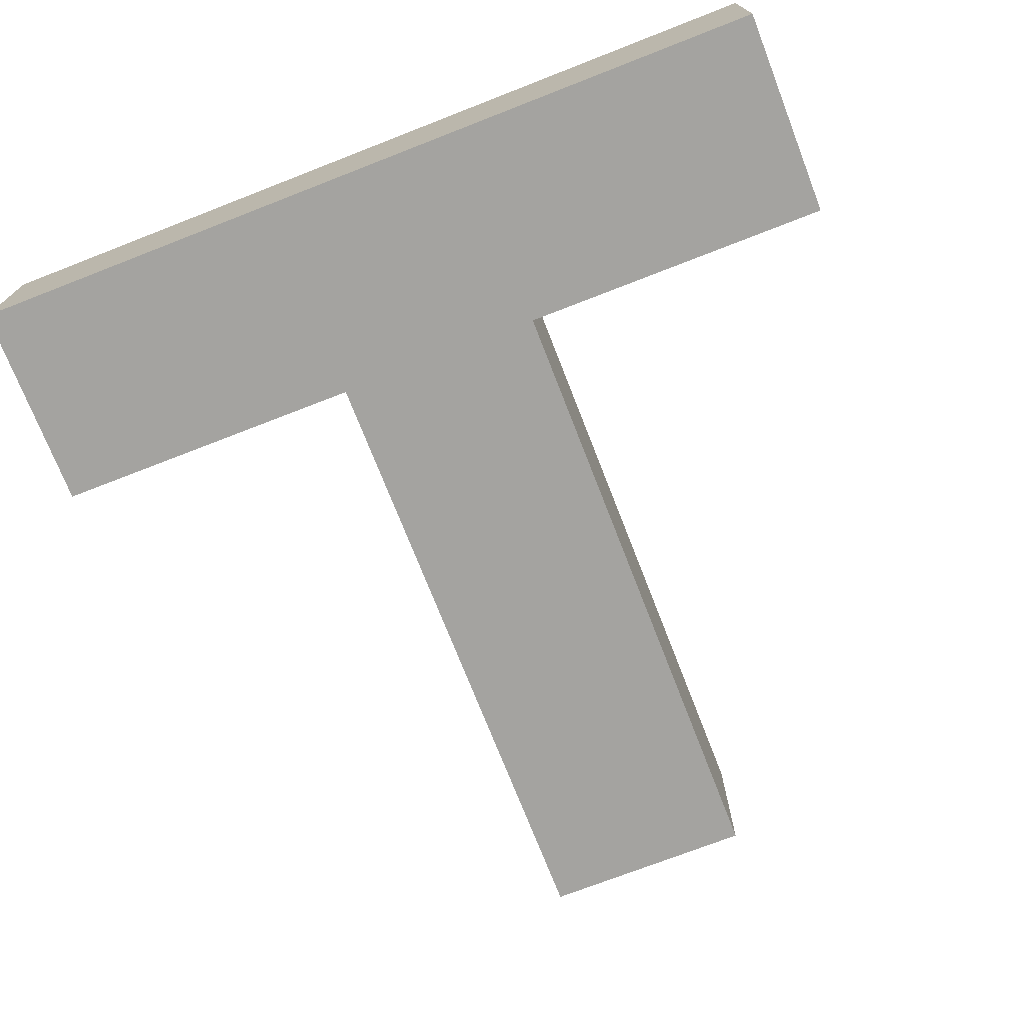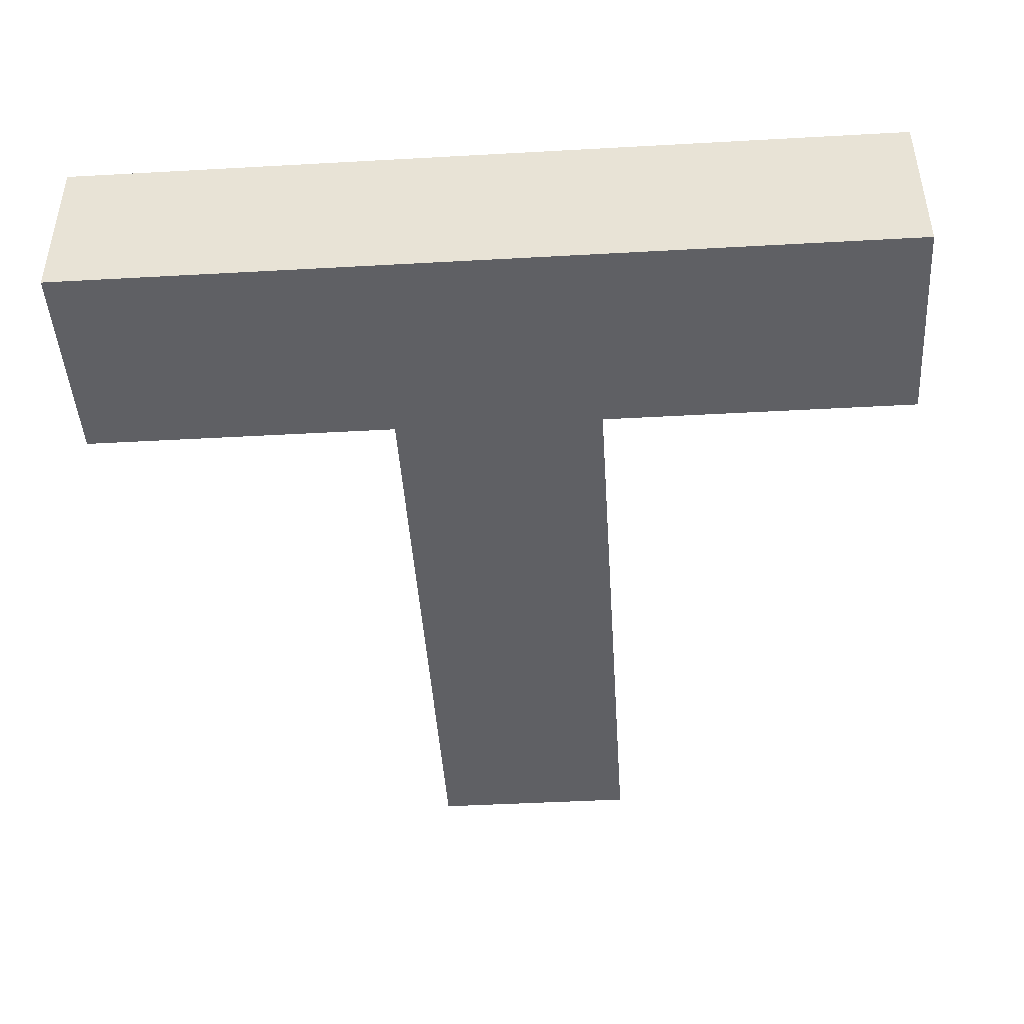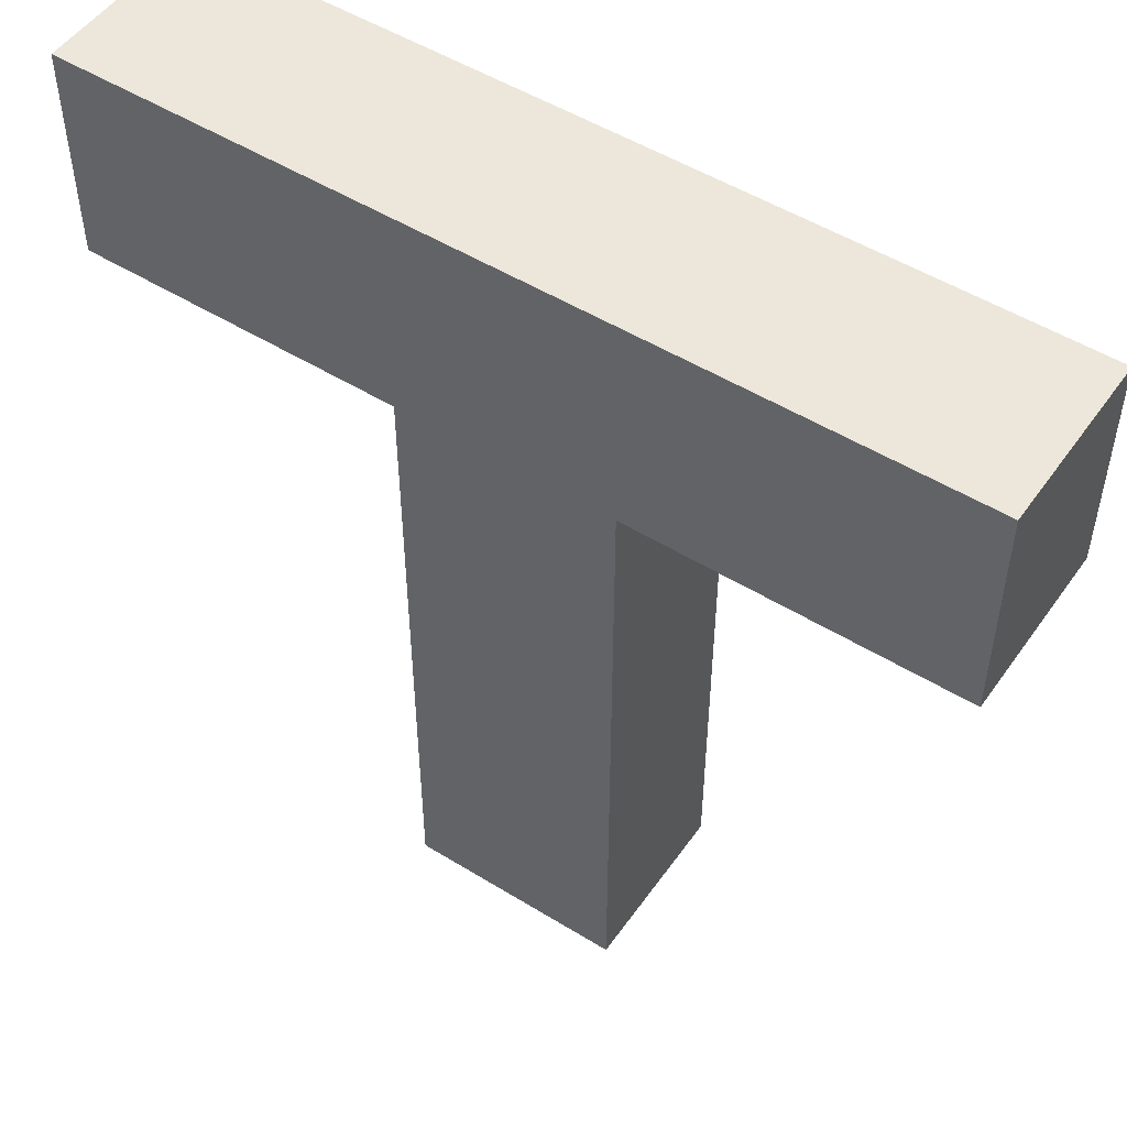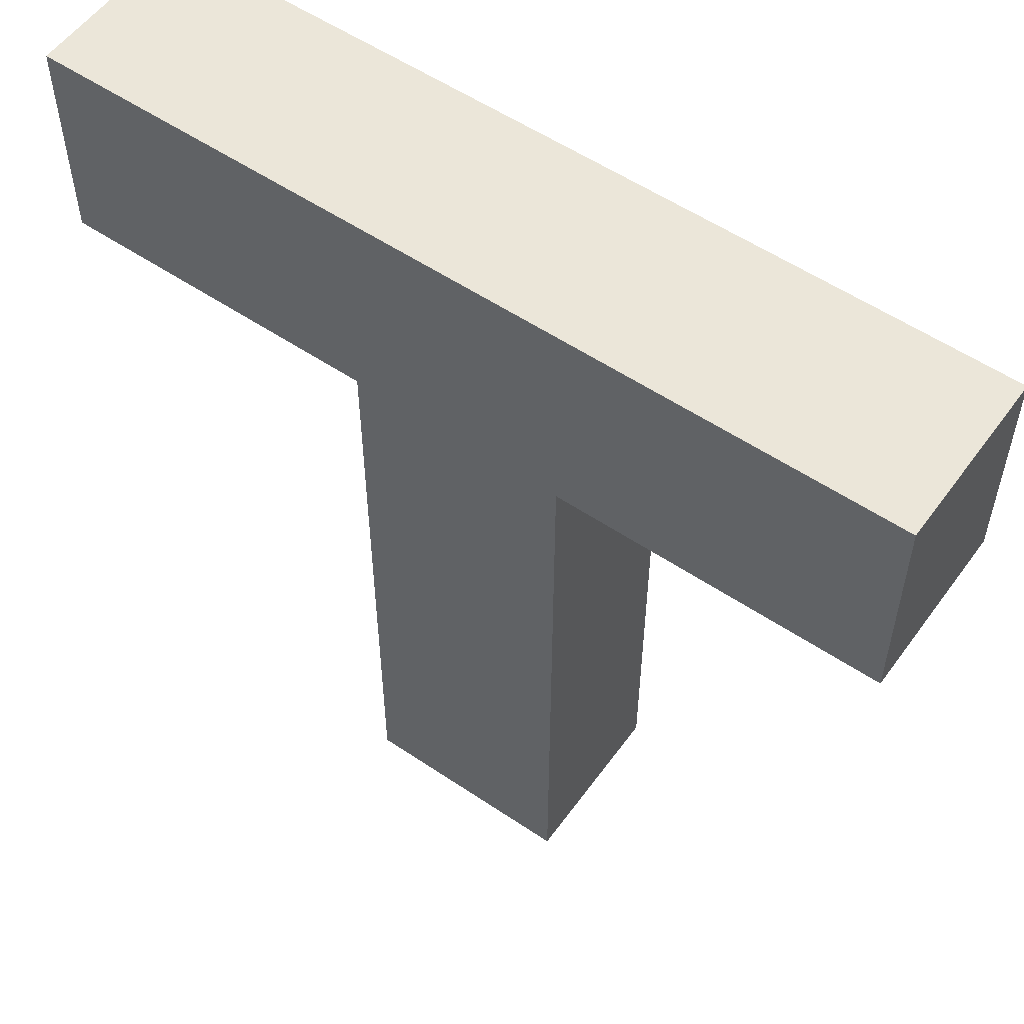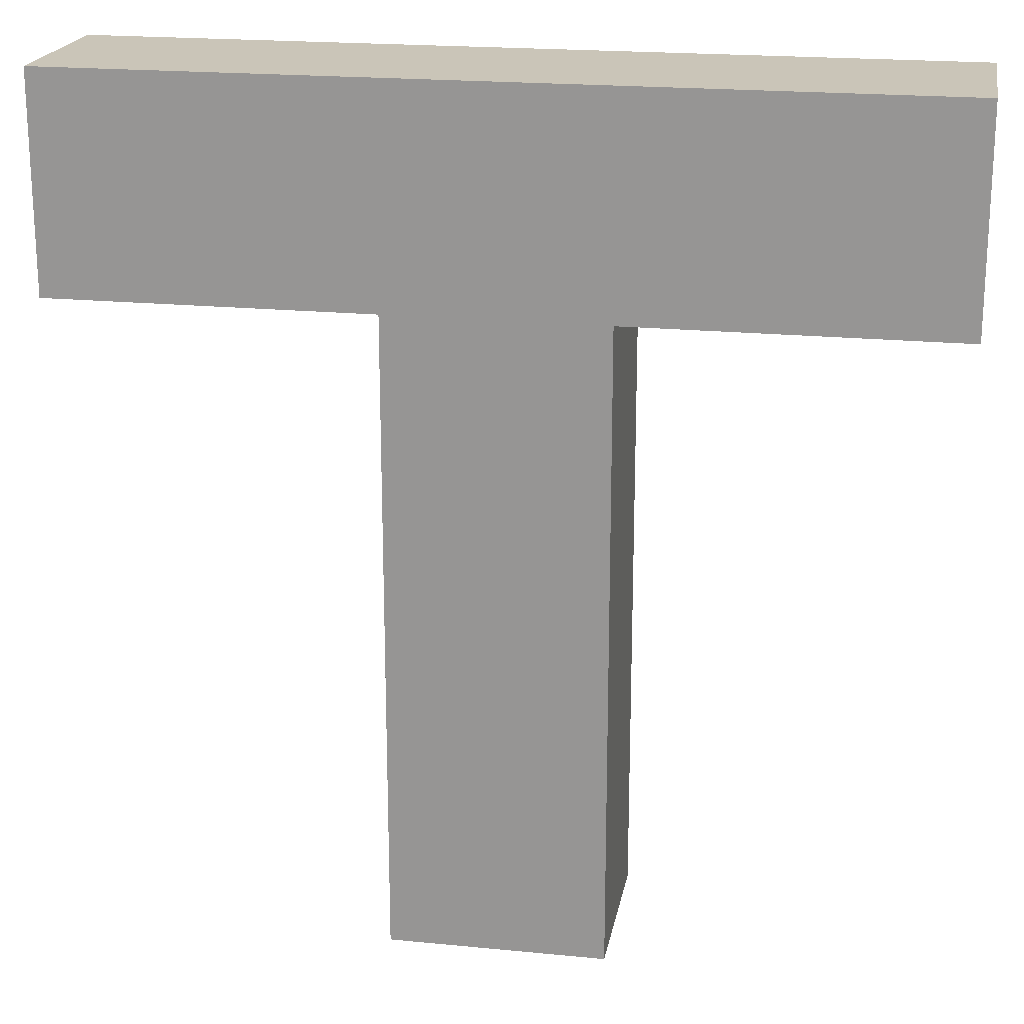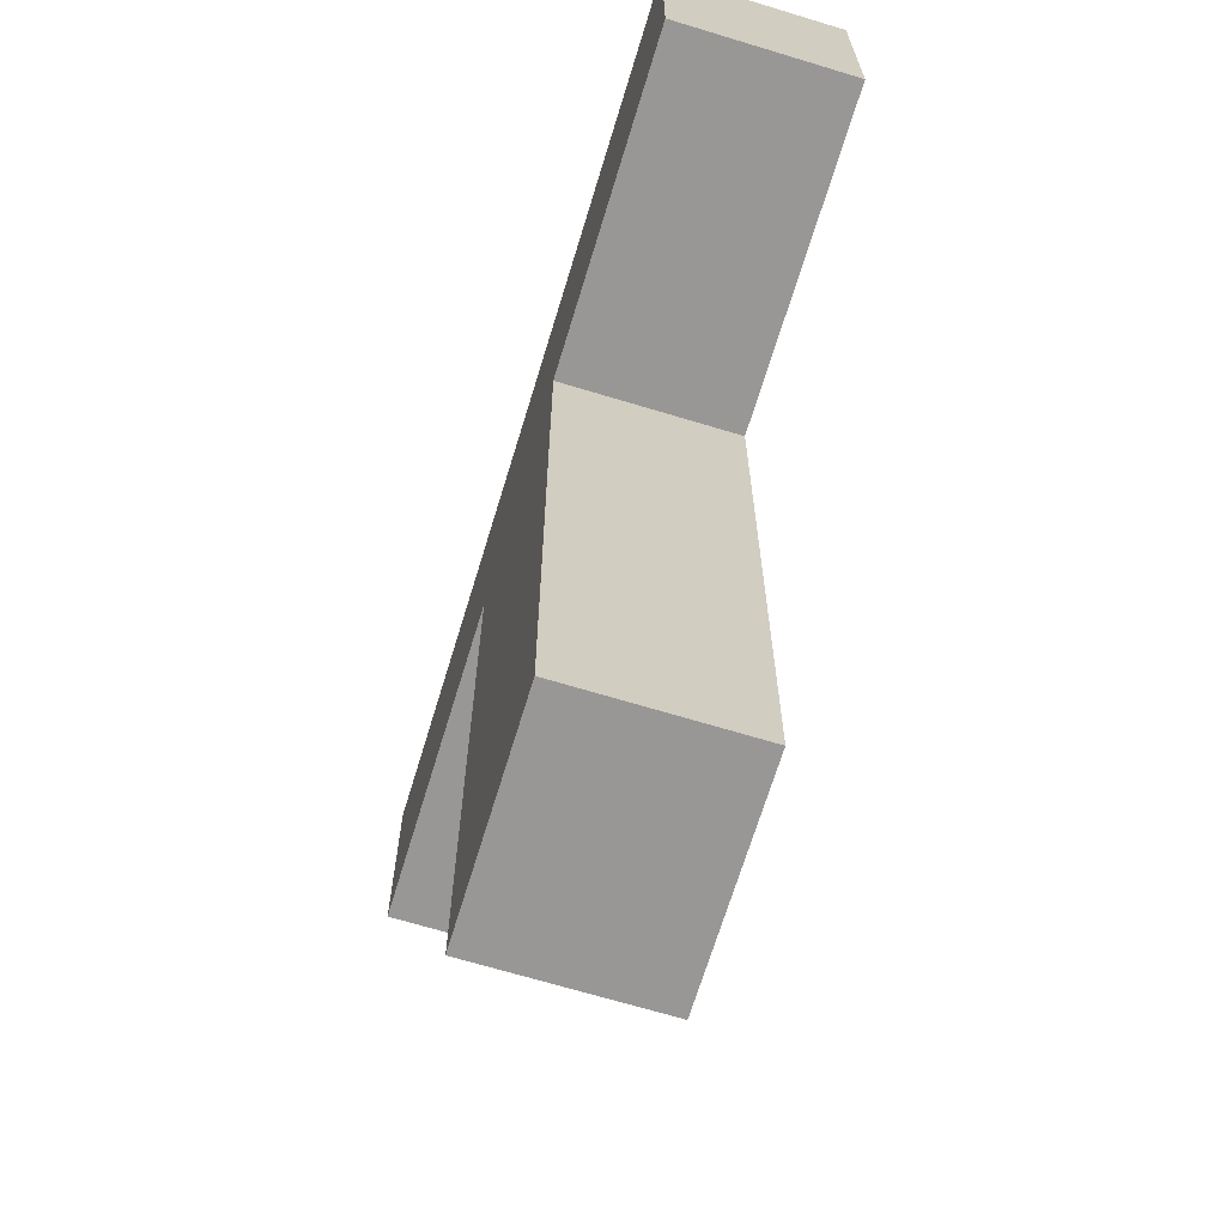
<metadata>
{"format":"obj","ext":"obj","renderer":"f3d","projection":"perspective","resolution":1024,"background":"white","views":[{"elev":-72.8,"azim":-158.7,"up":"+Z"},{"elev":-44.9,"azim":-176.3,"up":"+Z"},{"elev":50.9,"azim":-146.0,"up":"+Y"},{"elev":55.3,"azim":-144.6,"up":"+Y"},{"elev":20.3,"azim":10.2,"up":"+Y"},{"elev":-68.2,"azim":-106.9,"up":"+Y"}]}
</metadata>
<code>
g Part 1
v -0.1 0.025 0.04
v -0.1 0.025 0
v -0.1 -0.025 0
v -0.1 -0.025 0.04
v -0.025 -0.025 0
v -0.025 -0.025 0.04
v -0.025 -0.175 0
v -0.025 -0.175 0.04
v 0.025 -0.175 0
v 0.025 -0.175 0.04
v 0.025 -0.025 0
v 0.025 -0.025 0.04
v 0.1 0.025 0.04
v 0.1 -0.025 0.04
v 0.1 0.025 0
v 0.1 -0.025 0
o mesh0
f 1 2 3
f 3 4 1
o mesh1
f 4 3 5
f 5 6 4
o mesh2
f 6 5 7
f 7 8 6
o mesh3
f 8 7 9
f 9 10 8
o mesh4
f 10 9 11
f 11 12 10
o mesh5
f 13 6 12
f 10 12 6
f 6 8 10
f 1 4 6
f 6 13 1
f 12 14 13
o mesh6
f 2 11 5
f 7 5 11
f 11 9 7
f 15 16 11
f 11 2 15
f 5 3 2
o mesh7
f 12 11 16
f 16 14 12
o mesh8
f 14 16 15
f 15 13 14
o mesh9
f 13 15 2
f 2 1 13

</code>
